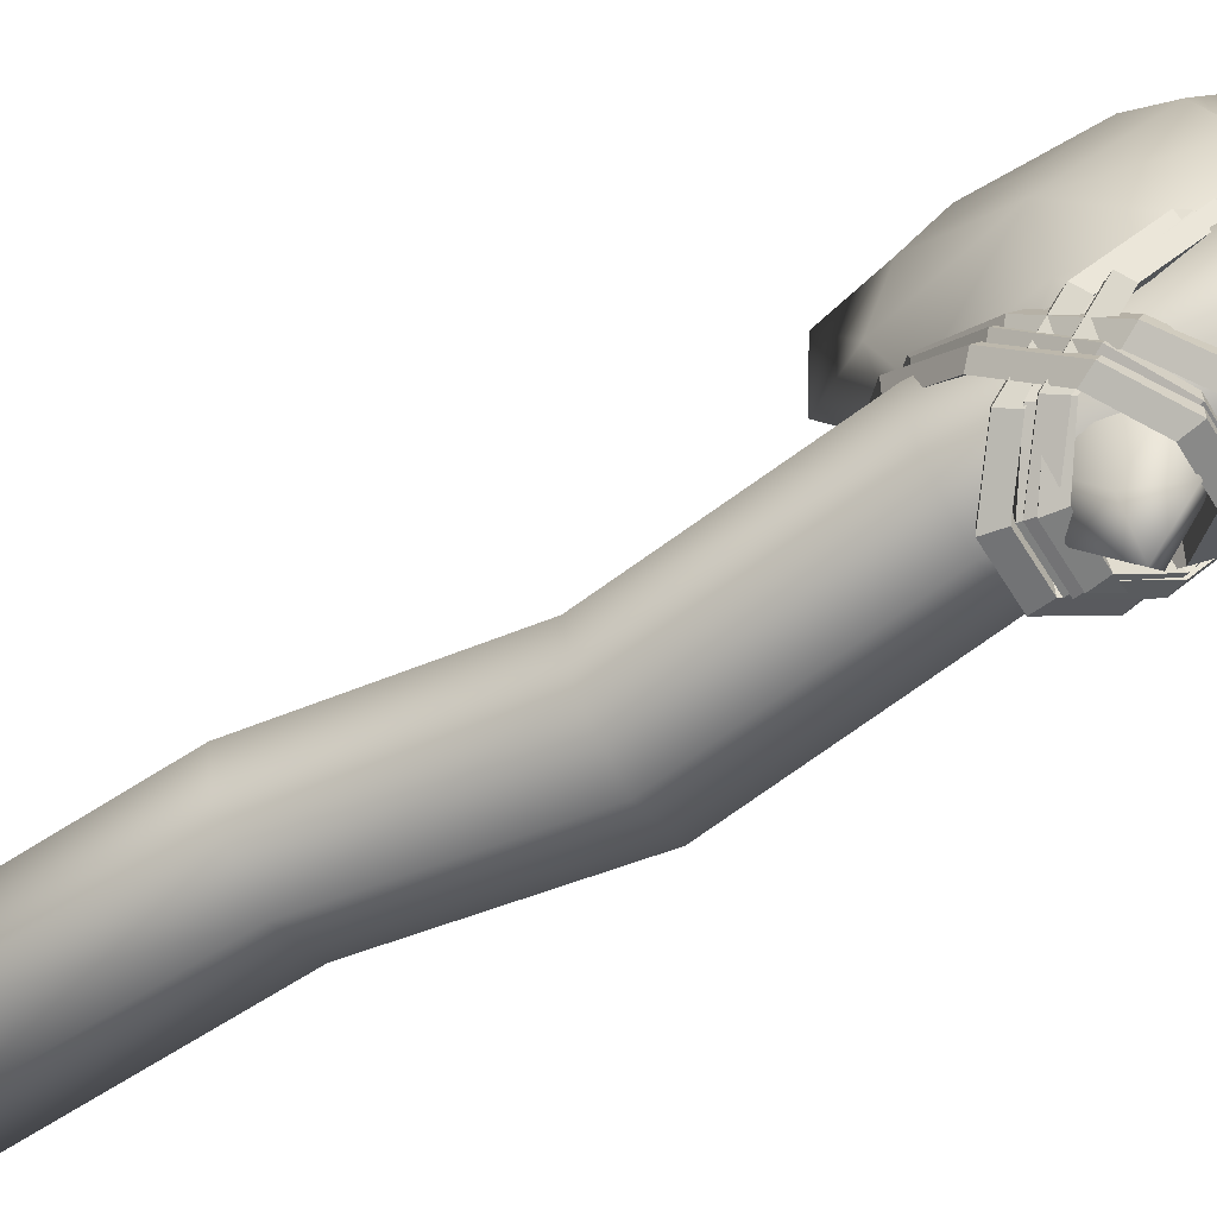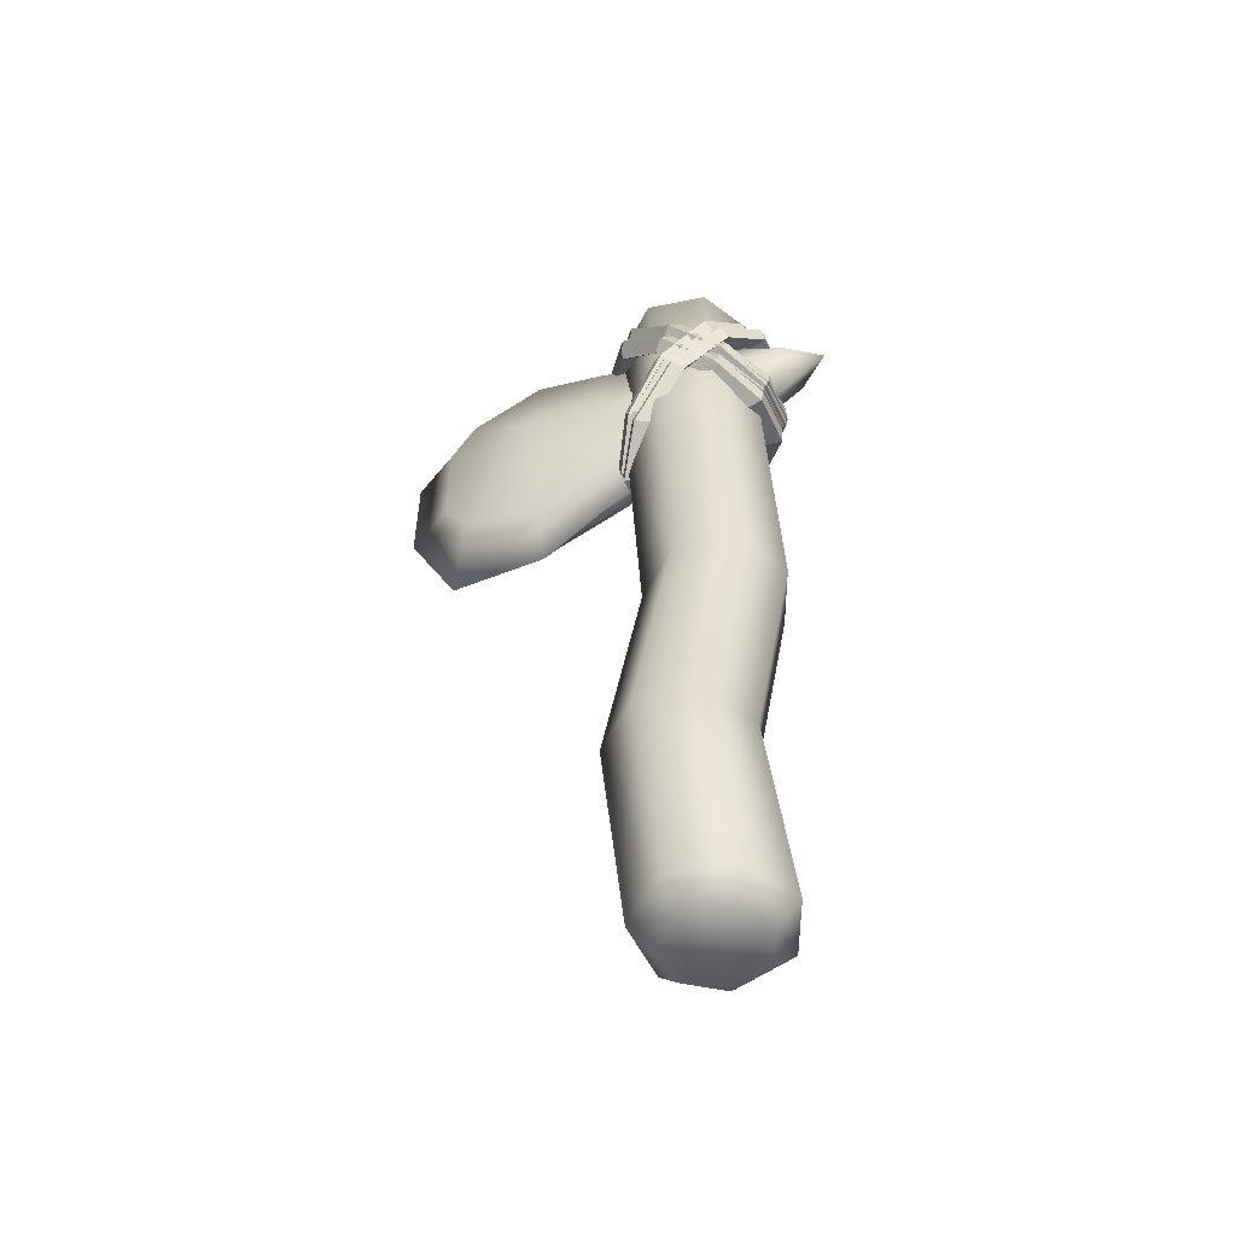
<metadata>
{"format":"obj","ext":"obj","renderer":"f3d","projection":"perspective","resolution":1024,"background":"white","views":[{"elev":-59.0,"azim":121.6,"up":"+Z"},{"elev":-53.1,"azim":115.4,"up":"+Y"}]}
</metadata>
<code>
o Cylinder
v 0.02215 2.824 -0.3729
v -0.04598 3.734 -0.3281
v 0.1834 3.734 -0.2176
v 0.2516 2.824 -0.2624
v 0.2401 3.734 0.03066
v 0.2884 2.824 -0.01416
v 0.08134 3.734 0.2297
v 0.1495 2.824 0.1849
v -0.1733 3.734 0.2297
v -0.1052 2.824 0.1849
v -0.3321 3.734 0.03066
v -0.2639 2.824 -0.01416
v -0.1307 3.815 0.1414
v -0.2364 3.815 0.00883
v -0.2073 2.824 -0.2624
v -0.2754 3.734 -0.2176
v 0.2401 0.09536 0.03066
v 0.08134 0.09536 0.2297
v 0.03987 0.001072 0.1436
v 0.1469 0.001072 0.009394
v -0.3321 1.005 0.1272
v -0.3941 1.915 -0.0176
v -0.3375 1.915 -0.2659
v -0.2754 1.005 -0.1211
v -0.108 1.915 -0.3763
v -0.04598 1.005 -0.2315
v -0.1733 1.005 0.3263
v -0.2354 1.915 0.1815
v 0.08134 1.005 0.3263
v 0.01929 1.915 0.1815
v 0.2401 1.005 0.1272
v 0.1781 1.915 -0.0176
v 0.1834 1.005 -0.1211
v 0.1214 1.915 -0.2659
v -0.04598 0.09536 -0.3281
v 0.1834 0.09536 -0.2176
v -0.1733 0.09536 0.2297
v -0.3321 0.09536 0.03066
v -0.2754 0.09536 -0.2176
v -0.04598 0.001072 -0.2325
v 0.1087 0.001072 -0.158
v -0.1318 0.001072 0.1436
v -0.2389 0.001072 0.009394
v -0.2007 0.001072 -0.158
v 0.1067 3.815 -0.1564
v -0.04598 3.815 -0.23
v -0.1987 3.815 -0.1564
v 0.03877 3.815 0.1414
v 0.1445 3.815 0.00883
v 0.3384 3.095 -0.06648
v 0.2749 3.346 -0.2479
v 0.2478 3.353 -0.1844
v 0.3049 3.128 -0.02128
v 0.2206 3.295 -0.2113
v 0.2714 3.095 -0.06648
v 0.2478 3.288 -0.2748
v 0.3049 3.062 -0.1117
v 0.1086 3.501 -0.36
v 0.0982 3.493 -0.2852
v 0.08784 3.419 -0.3008
v 0.0982 3.428 -0.3756
v -0.09703 3.501 -0.36
v -0.08667 3.493 -0.2852
v -0.07631 3.419 -0.3008
v -0.08667 3.428 -0.3756
v -0.2634 3.346 -0.2479
v -0.2362 3.353 -0.1844
v -0.2091 3.295 -0.2113
v -0.2362 3.288 -0.2748
v -0.3269 3.095 -0.06648
v -0.2934 3.128 -0.02128
v -0.2598 3.095 -0.06648
v -0.2934 3.062 -0.1117
v -0.2634 2.844 0.1149
v -0.2362 2.902 0.1418
v -0.2091 2.894 0.07836
v -0.2362 2.836 0.05145
v -0.09703 2.689 0.2271
v -0.08667 2.762 0.2427
v -0.07631 2.771 0.1679
v -0.08667 2.697 0.1523
v 0.1086 2.689 0.2271
v 0.0982 2.762 0.2427
v 0.08784 2.771 0.1679
v 0.0982 2.697 0.1523
v 0.2749 2.844 0.1149
v 0.2478 2.902 0.1418
v 0.2206 2.894 0.07836
v 0.2478 2.836 0.05145
v 0.3384 3.006 -0.1145
v 0.2749 3.24 -0.3176
v 0.2478 3.253 -0.255
v 0.3049 3.042 -0.07235
v 0.2206 3.193 -0.2766
v 0.2714 3.006 -0.1145
v 0.2478 3.18 -0.3392
v 0.3049 2.969 -0.1566
v 0.1086 3.384 -0.4431
v 0.0982 3.383 -0.3679
v 0.08784 3.308 -0.3769
v 0.0982 3.31 -0.4521
v -0.09703 3.384 -0.4431
v -0.08667 3.383 -0.3679
v -0.07631 3.308 -0.3769
v -0.08667 3.31 -0.4521
v -0.2634 3.24 -0.3176
v -0.2362 3.253 -0.255
v -0.2091 3.193 -0.2766
v -0.2362 3.18 -0.3392
v -0.3269 3.006 -0.1145
v -0.2934 3.042 -0.07235
v -0.2598 3.006 -0.1145
v -0.2934 2.969 -0.1566
v -0.2634 2.772 0.08867
v -0.2362 2.832 0.1103
v -0.2091 2.819 0.04772
v -0.2362 2.759 0.0261
v -0.09703 2.627 0.2142
v -0.08667 2.702 0.2232
v -0.07631 2.704 0.1479
v -0.08667 2.629 0.139
v 0.1086 2.627 0.2142
v 0.0982 2.702 0.2232
v 0.08784 2.704 0.1479
v 0.0982 2.629 0.139
v 0.2749 2.772 0.08867
v 0.2478 2.832 0.1103
v 0.2206 2.819 0.04772
v 0.2478 2.759 0.0261
v 0.3384 3.054 -0.08361
v 0.2749 3.261 -0.2639
v 0.2478 3.272 -0.2097
v 0.3049 3.085 -0.04758
v 0.2206 3.22 -0.2275
v 0.2714 3.054 -0.08361
v 0.2478 3.209 -0.2817
v 0.3049 3.023 -0.1196
v 0.1086 3.39 -0.3753
v 0.0982 3.387 -0.3098
v 0.08784 3.322 -0.3165
v 0.0982 3.325 -0.3819
v -0.09703 3.39 -0.3753
v -0.08667 3.387 -0.3098
v -0.07631 3.322 -0.3165
v -0.08667 3.325 -0.3819
v -0.2634 3.261 -0.2639
v -0.2362 3.272 -0.2097
v -0.2091 3.22 -0.2275
v -0.2362 3.209 -0.2817
v -0.3269 3.054 -0.08361
v -0.2934 3.085 -0.04758
v -0.2598 3.054 -0.08361
v -0.2934 3.023 -0.1196
v -0.2634 2.846 0.09664
v -0.2362 2.898 0.1145
v -0.2091 2.888 0.0603
v -0.2362 2.836 0.04244
v -0.09703 2.718 0.208
v -0.08667 2.783 0.2147
v -0.07631 2.786 0.1492
v -0.08667 2.721 0.1426
v 0.1086 2.718 0.208
v 0.0982 2.783 0.2147
v 0.08784 2.786 0.1492
v 0.0982 2.721 0.1426
v 0.2749 2.846 0.09664
v 0.2478 2.898 0.1145
v 0.2206 2.888 0.0603
v 0.2478 2.836 0.04244
v 0.3286 3.335 -0.1007
v 0.2621 3.104 -0.3062
v 0.2336 3.162 -0.3252
v 0.2935 3.37 -0.1404
v 0.2052 3.15 -0.2648
v 0.2584 3.335 -0.1007
v 0.2336 3.092 -0.2459
v 0.2935 3.3 -0.0611
v 0.08778 2.961 -0.4332
v 0.07692 3.034 -0.4394
v 0.06607 3.036 -0.3662
v 0.07692 2.963 -0.3601
v -0.1276 2.961 -0.4332
v -0.1168 3.034 -0.4394
v -0.1059 3.036 -0.3662
v -0.1168 2.963 -0.3601
v -0.3019 3.104 -0.3062
v -0.2735 3.162 -0.3252
v -0.2451 3.15 -0.2648
v -0.2735 3.092 -0.2459
v -0.3685 3.335 -0.1007
v -0.3334 3.37 -0.1404
v -0.2982 3.335 -0.1007
v -0.3334 3.3 -0.0611
v -0.3019 3.566 0.1047
v -0.2735 3.578 0.04438
v -0.2451 3.519 0.06331
v -0.2735 3.507 0.1237
v -0.1276 3.709 0.2317
v -0.1168 3.706 0.1586
v -0.1059 3.633 0.1647
v -0.1168 3.636 0.2379
v 0.08778 3.709 0.2317
v 0.07692 3.706 0.1586
v 0.06607 3.633 0.1647
v 0.07692 3.636 0.2379
v 0.2621 3.566 0.1047
v 0.2336 3.578 0.04438
v 0.2052 3.519 0.06331
v 0.2336 3.507 0.1237
v 0.337 3.24 -0.06678
v 0.2689 3.002 -0.2766
v 0.2397 3.062 -0.2961
v 0.301 3.276 -0.1075
v 0.2106 3.05 -0.2343
v 0.2651 3.24 -0.06678
v 0.2397 2.99 -0.2147
v 0.301 3.204 -0.02609
v 0.09037 2.856 -0.4062
v 0.07926 2.93 -0.4127
v 0.06814 2.933 -0.3378
v 0.07926 2.858 -0.3313
v -0.1302 2.856 -0.4062
v -0.1191 2.93 -0.4127
v -0.108 2.933 -0.3378
v -0.1191 2.858 -0.3313
v -0.3087 3.002 -0.2766
v -0.2796 3.062 -0.2961
v -0.2505 3.05 -0.2343
v -0.2796 2.99 -0.2147
v -0.3769 3.24 -0.06678
v -0.3409 3.276 -0.1075
v -0.3049 3.24 -0.06678
v -0.3409 3.204 -0.02609
v -0.3087 3.477 0.143
v -0.2796 3.489 0.08117
v -0.2505 3.429 0.1007
v -0.2796 3.417 0.1626
v -0.1302 3.623 0.2727
v -0.1191 3.621 0.1978
v -0.108 3.546 0.2042
v -0.1191 3.549 0.2791
v 0.09037 3.623 0.2727
v 0.07926 3.621 0.1978
v 0.06814 3.546 0.2042
v 0.07926 3.549 0.2791
v 0.2689 3.477 0.143
v 0.2397 3.489 0.08118
v 0.2106 3.429 0.1007
v 0.2397 3.417 0.1626
v 0.3136 3.314 -0.09047
v 0.2499 3.114 -0.3082
v 0.2227 3.171 -0.3206
v 0.28 3.352 -0.1248
v 0.1955 3.154 -0.2643
v 0.2463 3.314 -0.09047
v 0.2227 3.097 -0.2519
v 0.28 3.277 -0.0561
v 0.08313 2.99 -0.4428
v 0.07274 3.06 -0.4416
v 0.06235 3.055 -0.3718
v 0.07274 2.985 -0.3729
v -0.123 2.99 -0.4428
v -0.1126 3.06 -0.4416
v -0.1022 3.055 -0.3718
v -0.1126 2.985 -0.3729
v -0.2898 3.114 -0.3082
v -0.2626 3.171 -0.3206
v -0.2354 3.154 -0.2643
v -0.2626 3.097 -0.2519
v -0.3535 3.314 -0.09047
v -0.3198 3.352 -0.1248
v -0.2862 3.314 -0.09047
v -0.3198 3.277 -0.0561
v -0.2898 3.515 0.1273
v -0.2626 3.532 0.07097
v -0.2354 3.474 0.08338
v -0.2626 3.457 0.1397
v -0.123 3.638 0.2619
v -0.1126 3.643 0.192
v -0.1022 3.573 0.1908
v -0.1126 3.568 0.2607
v 0.08313 3.638 0.2619
v 0.07274 3.643 0.192
v 0.06235 3.573 0.1908
v 0.07274 3.568 0.2607
v 0.2499 3.515 0.1273
v 0.2227 3.532 0.07097
v 0.1955 3.474 0.08338
v 0.2227 3.457 0.1397
v 0.3136 3.267 -0.06678
v 0.2499 3.067 -0.2845
v 0.2227 3.124 -0.2969
v 0.28 3.304 -0.1011
v 0.1955 3.107 -0.2406
v 0.2463 3.267 -0.06678
v 0.2227 3.049 -0.2282
v 0.28 3.23 -0.03241
v 0.08313 2.943 -0.4191
v 0.07274 3.013 -0.418
v 0.06235 3.008 -0.3481
v 0.07274 2.938 -0.3492
v -0.123 2.943 -0.4191
v -0.1126 3.013 -0.418
v -0.1022 3.008 -0.3481
v -0.1126 2.938 -0.3492
v -0.2898 3.067 -0.2845
v -0.2626 3.124 -0.2969
v -0.2354 3.107 -0.2406
v -0.2626 3.049 -0.2282
v -0.3535 3.267 -0.06678
v -0.3198 3.304 -0.1011
v -0.2862 3.267 -0.06678
v -0.3198 3.23 -0.03241
v -0.2898 3.467 0.151
v -0.2626 3.484 0.09466
v -0.2354 3.427 0.1071
v -0.2626 3.41 0.1634
v -0.123 3.591 0.2856
v -0.1126 3.596 0.2157
v -0.1022 3.526 0.2145
v -0.1126 3.521 0.2844
v 0.08313 3.591 0.2856
v 0.07274 3.596 0.2157
v 0.06235 3.526 0.2145
v 0.07274 3.521 0.2844
v 0.2499 3.467 0.151
v 0.2227 3.484 0.09466
v 0.1955 3.427 0.1071
v 0.2227 3.41 0.1634
v 0 2.492 1.056
v 0 2.948 1.286
v -0.109 2.948 1.068
v -0.109 2.784 0.9586
v 0 3.682 1.056
v -0.109 3.547 0.9586
v -0.109 3.384 1.068
v 0 3.384 1.286
v 0.176 3.166 0.8575
v 0.109 3.547 0.9586
v 0.109 3.384 1.068
v 0.109 3.166 1.068
v 0 3.166 1.286
v -0.109 3.166 1.068
v -0.1822 3.166 0.3043
v -0.109 3.547 0.3043
v -0.109 3.384 -0.02279
v -0.16 3.166 -0.08829
v 0 2.849 -0.02279
v -0.109 2.948 -0.02279
v -0.109 3.018 -0.311
v 0 3.018 -0.4649
v -0.176 3.166 0.8575
v -0.109 3.658 0.6315
v -0.2271 3.166 0.6315
v 0.16 3.166 -0.08829
v 0.109 3.384 -0.02279
v 0.109 3.547 0.3043
v 0.1822 3.166 0.3043
v 0.109 3.658 0.6315
v 0.2271 3.166 0.6315
v 0 3.436 -0.02279
v 0 3.605 0.3043
v 0 3.717 0.6315
v 0 2.685 0.3043
v -0.109 2.784 0.3043
v 0 2.467 0.6315
v -0.109 2.674 0.6315
v 0.109 2.674 0.6315
v 0.109 2.784 0.9586
v 0.109 2.784 0.3043
v 0.109 2.948 -0.02279
v 0.109 3.018 -0.311
v 0.109 3.166 -0.5304
v 0.109 2.948 1.068
v 0 3.166 -0.6728
v -0.109 3.166 -0.5304
v 0 3.313 -0.4649
v -0.109 3.313 -0.311
v 0.109 3.313 -0.311
f 1 3 4
f 3 6 4
f 5 8 6
f 7 10 8
f 9 12 10
f 11 13 14
f 15 2 1
f 12 16 15
f 18 20 17
f 22 24 21
f 23 26 24
f 28 21 27
f 30 27 29
f 31 30 29
f 33 32 31
f 26 34 33
f 26 36 35
f 33 17 36
f 31 18 17
f 29 37 18
f 37 21 38
f 39 26 35
f 38 24 39
f 12 23 22
f 15 25 23
f 28 12 22
f 30 10 28
f 32 8 30
f 4 32 34
f 1 34 25
f 41 19 43
f 38 44 43
f 37 19 18
f 39 40 44
f 17 41 36
f 38 42 37
f 36 40 35
f 46 14 48
f 2 45 3
f 7 49 48
f 11 47 16
f 9 48 13
f 16 46 2
f 3 49 5
f 331 333 330
f 334 336 337
f 338 340 341
f 337 343 342
f 344 346 347
f 348 350 351
f 336 352 343
f 335 354 352
f 354 345 344
f 356 358 355
f 357 360 358
f 360 339 338
f 361 345 362
f 362 353 363
f 363 335 334
f 348 365 349
f 364 367 365
f 330 367 366
f 360 369 368
f 370 360 368
f 371 358 370
f 354 365 367
f 333 354 367
f 332 352 333
f 355 372 373
f 344 349 365
f 342 332 331
f 338 374 369
f 351 376 375
f 377 376 378
f 347 350 349
f 355 379 356
f 361 379 377
f 347 378 376
f 361 378 346
f 373 377 379
f 373 351 375
f 341 331 374
f 368 330 366
f 368 364 370
f 370 348 371
f 363 339 359
f 362 359 357
f 361 357 356
f 348 372 371
f 340 342 341
f 334 340 339
f 369 331 330
f 1 2 3
f 3 5 6
f 5 7 8
f 7 9 10
f 9 11 12
f 11 9 13
f 15 16 2
f 12 11 16
f 18 19 20
f 22 23 24
f 23 25 26
f 28 22 21
f 30 28 27
f 31 32 30
f 33 34 32
f 26 25 34
f 26 33 36
f 33 31 17
f 31 29 18
f 29 27 37
f 37 27 21
f 39 24 26
f 38 21 24
f 12 15 23
f 15 1 25
f 28 10 12
f 30 8 10
f 32 6 8
f 4 6 32
f 1 4 34
f 44 40 43
f 40 41 43
f 41 20 19
f 19 42 43
f 38 39 44
f 37 42 19
f 39 35 40
f 17 20 41
f 38 43 42
f 36 41 40
f 49 45 46
f 46 47 14
f 14 13 48
f 48 49 46
f 2 46 45
f 7 5 49
f 11 14 47
f 9 7 48
f 16 47 46
f 3 45 49
f 331 332 333
f 334 335 336
f 338 339 340
f 337 336 343
f 344 345 346
f 348 349 350
f 336 335 352
f 335 353 354
f 354 353 345
f 356 357 358
f 357 359 360
f 360 359 339
f 361 346 345
f 362 345 353
f 363 353 335
f 348 364 365
f 364 366 367
f 330 333 367
f 360 338 369
f 370 358 360
f 371 355 358
f 354 344 365
f 333 352 354
f 332 343 352
f 355 371 372
f 344 347 349
f 342 343 332
f 338 341 374
f 351 350 376
f 377 375 376
f 347 376 350
f 355 373 379
f 361 356 379
f 347 346 378
f 361 377 378
f 373 375 377
f 373 372 351
f 341 342 331
f 368 369 330
f 368 366 364
f 370 364 348
f 363 334 339
f 362 363 359
f 361 362 357
f 348 351 372
f 340 337 342
f 334 337 340
f 369 374 331
f 50 52 53
f 53 54 55
f 54 57 55
f 50 56 51
f 51 59 52
f 52 60 54
f 60 56 54
f 61 51 56
f 62 59 58
f 59 64 60
f 64 61 60
f 61 62 58
f 66 63 62
f 67 64 63
f 64 69 65
f 65 66 62
f 70 67 66
f 71 68 67
f 68 73 69
f 69 70 66
f 70 75 71
f 71 76 72
f 76 73 72
f 77 70 73
f 74 79 75
f 75 80 76
f 80 77 76
f 81 74 77
f 78 83 79
f 79 84 80
f 84 81 80
f 85 78 81
f 86 83 82
f 87 84 83
f 84 89 85
f 85 86 82
f 50 87 86
f 53 88 87
f 88 57 89
f 89 50 86
f 90 92 93
f 93 94 95
f 94 97 95
f 90 96 91
f 91 99 92
f 92 100 94
f 100 96 94
f 101 91 96
f 102 99 98
f 99 104 100
f 104 101 100
f 105 98 101
f 106 103 102
f 107 104 103
f 104 109 105
f 105 106 102
f 110 107 106
f 111 108 107
f 108 113 109
f 109 110 106
f 110 115 111
f 111 116 112
f 116 113 112
f 117 110 113
f 114 119 115
f 115 120 116
f 120 117 116
f 121 114 117
f 118 123 119
f 119 124 120
f 124 121 120
f 121 122 118
f 126 123 122
f 127 124 123
f 124 129 125
f 125 126 122
f 90 127 126
f 93 128 127
f 128 97 129
f 129 90 126
f 130 132 133
f 133 134 135
f 134 137 135
f 130 136 131
f 131 139 132
f 132 140 134
f 140 136 134
f 141 131 136
f 142 139 138
f 143 140 139
f 144 141 140
f 145 138 141
f 146 143 142
f 147 144 143
f 144 149 145
f 145 146 142
f 150 147 146
f 151 148 147
f 148 153 149
f 149 150 146
f 150 155 151
f 151 156 152
f 156 153 152
f 157 150 153
f 154 159 155
f 155 160 156
f 160 157 156
f 161 154 157
f 158 163 159
f 163 160 159
f 164 161 160
f 165 158 161
f 166 163 162
f 167 164 163
f 164 169 165
f 165 166 162
f 130 167 166
f 133 168 167
f 168 137 169
f 169 130 166
f 170 172 173
f 173 174 175
f 174 177 175
f 170 176 171
f 171 179 172
f 172 180 174
f 180 176 174
f 181 171 176
f 182 179 178
f 183 180 179
f 184 181 180
f 185 178 181
f 186 183 182
f 187 184 183
f 184 189 185
f 185 186 182
f 190 187 186
f 191 188 187
f 188 193 189
f 189 190 186
f 190 195 191
f 191 196 192
f 196 193 192
f 197 190 193
f 194 199 195
f 195 200 196
f 200 197 196
f 201 194 197
f 202 199 198
f 203 200 199
f 204 201 200
f 205 198 201
f 206 203 202
f 207 204 203
f 204 209 205
f 205 206 202
f 170 207 206
f 173 208 207
f 208 177 209
f 209 170 206
f 210 212 213
f 213 214 215
f 214 217 215
f 210 216 211
f 211 219 212
f 212 220 214
f 220 216 214
f 221 211 216
f 218 223 219
f 223 220 219
f 220 225 221
f 225 218 221
f 226 223 222
f 227 224 223
f 224 229 225
f 225 226 222
f 230 227 226
f 231 228 227
f 228 233 229
f 229 230 226
f 230 235 231
f 231 236 232
f 236 233 232
f 237 230 233
f 234 239 235
f 235 240 236
f 240 237 236
f 241 234 237
f 242 239 238
f 239 244 240
f 244 241 240
f 245 238 241
f 246 243 242
f 247 244 243
f 244 249 245
f 245 246 242
f 210 247 246
f 213 248 247
f 248 217 249
f 249 210 246
f 250 252 253
f 253 254 255
f 254 257 255
f 250 256 251
f 251 259 252
f 252 260 254
f 260 256 254
f 261 251 256
f 262 259 258
f 259 264 260
f 264 261 260
f 261 262 258
f 266 263 262
f 267 264 263
f 264 269 265
f 265 266 262
f 270 267 266
f 271 268 267
f 268 273 269
f 269 270 266
f 270 275 271
f 271 276 272
f 276 273 272
f 277 270 273
f 274 279 275
f 275 280 276
f 280 277 276
f 281 274 277
f 278 283 279
f 283 280 279
f 280 285 281
f 285 278 281
f 286 283 282
f 287 284 283
f 284 289 285
f 285 286 282
f 250 287 286
f 253 288 287
f 288 257 289
f 289 250 286
f 290 292 293
f 293 294 295
f 294 297 295
f 290 296 291
f 291 299 292
f 292 300 294
f 300 296 294
f 301 291 296
f 302 299 298
f 299 304 300
f 304 301 300
f 301 302 298
f 306 303 302
f 307 304 303
f 304 309 305
f 305 306 302
f 310 307 306
f 311 308 307
f 308 313 309
f 309 310 306
f 310 315 311
f 311 316 312
f 316 313 312
f 317 310 313
f 314 319 315
f 315 320 316
f 320 317 316
f 321 314 317
f 318 323 319
f 323 320 319
f 320 325 321
f 325 318 321
f 326 323 322
f 327 324 323
f 324 329 325
f 325 326 322
f 290 327 326
f 293 328 327
f 328 297 329
f 329 290 326
f 50 51 52
f 53 52 54
f 54 56 57
f 50 57 56
f 51 58 59
f 52 59 60
f 60 61 56
f 61 58 51
f 62 63 59
f 59 63 64
f 64 65 61
f 61 65 62
f 66 67 63
f 67 68 64
f 64 68 69
f 65 69 66
f 70 71 67
f 71 72 68
f 68 72 73
f 69 73 70
f 70 74 75
f 71 75 76
f 76 77 73
f 77 74 70
f 74 78 79
f 75 79 80
f 80 81 77
f 81 78 74
f 78 82 83
f 79 83 84
f 84 85 81
f 85 82 78
f 86 87 83
f 87 88 84
f 84 88 89
f 85 89 86
f 50 53 87
f 53 55 88
f 88 55 57
f 89 57 50
f 90 91 92
f 93 92 94
f 94 96 97
f 90 97 96
f 91 98 99
f 92 99 100
f 100 101 96
f 101 98 91
f 102 103 99
f 99 103 104
f 104 105 101
f 105 102 98
f 106 107 103
f 107 108 104
f 104 108 109
f 105 109 106
f 110 111 107
f 111 112 108
f 108 112 113
f 109 113 110
f 110 114 115
f 111 115 116
f 116 117 113
f 117 114 110
f 114 118 119
f 115 119 120
f 120 121 117
f 121 118 114
f 118 122 123
f 119 123 124
f 124 125 121
f 121 125 122
f 126 127 123
f 127 128 124
f 124 128 129
f 125 129 126
f 90 93 127
f 93 95 128
f 128 95 97
f 129 97 90
f 130 131 132
f 133 132 134
f 134 136 137
f 130 137 136
f 131 138 139
f 132 139 140
f 140 141 136
f 141 138 131
f 142 143 139
f 143 144 140
f 144 145 141
f 145 142 138
f 146 147 143
f 147 148 144
f 144 148 149
f 145 149 146
f 150 151 147
f 151 152 148
f 148 152 153
f 149 153 150
f 150 154 155
f 151 155 156
f 156 157 153
f 157 154 150
f 154 158 159
f 155 159 160
f 160 161 157
f 161 158 154
f 158 162 163
f 163 164 160
f 164 165 161
f 165 162 158
f 166 167 163
f 167 168 164
f 164 168 169
f 165 169 166
f 130 133 167
f 133 135 168
f 168 135 137
f 169 137 130
f 170 171 172
f 173 172 174
f 174 176 177
f 170 177 176
f 171 178 179
f 172 179 180
f 180 181 176
f 181 178 171
f 182 183 179
f 183 184 180
f 184 185 181
f 185 182 178
f 186 187 183
f 187 188 184
f 184 188 189
f 185 189 186
f 190 191 187
f 191 192 188
f 188 192 193
f 189 193 190
f 190 194 195
f 191 195 196
f 196 197 193
f 197 194 190
f 194 198 199
f 195 199 200
f 200 201 197
f 201 198 194
f 202 203 199
f 203 204 200
f 204 205 201
f 205 202 198
f 206 207 203
f 207 208 204
f 204 208 209
f 205 209 206
f 170 173 207
f 173 175 208
f 208 175 177
f 209 177 170
f 210 211 212
f 213 212 214
f 214 216 217
f 210 217 216
f 211 218 219
f 212 219 220
f 220 221 216
f 221 218 211
f 218 222 223
f 223 224 220
f 220 224 225
f 225 222 218
f 226 227 223
f 227 228 224
f 224 228 229
f 225 229 226
f 230 231 227
f 231 232 228
f 228 232 233
f 229 233 230
f 230 234 235
f 231 235 236
f 236 237 233
f 237 234 230
f 234 238 239
f 235 239 240
f 240 241 237
f 241 238 234
f 242 243 239
f 239 243 244
f 244 245 241
f 245 242 238
f 246 247 243
f 247 248 244
f 244 248 249
f 245 249 246
f 210 213 247
f 213 215 248
f 248 215 217
f 249 217 210
f 250 251 252
f 253 252 254
f 254 256 257
f 250 257 256
f 251 258 259
f 252 259 260
f 260 261 256
f 261 258 251
f 262 263 259
f 259 263 264
f 264 265 261
f 261 265 262
f 266 267 263
f 267 268 264
f 264 268 269
f 265 269 266
f 270 271 267
f 271 272 268
f 268 272 273
f 269 273 270
f 270 274 275
f 271 275 276
f 276 277 273
f 277 274 270
f 274 278 279
f 275 279 280
f 280 281 277
f 281 278 274
f 278 282 283
f 283 284 280
f 280 284 285
f 285 282 278
f 286 287 283
f 287 288 284
f 284 288 289
f 285 289 286
f 250 253 287
f 253 255 288
f 288 255 257
f 289 257 250
f 290 291 292
f 293 292 294
f 294 296 297
f 290 297 296
f 291 298 299
f 292 299 300
f 300 301 296
f 301 298 291
f 302 303 299
f 299 303 304
f 304 305 301
f 301 305 302
f 306 307 303
f 307 308 304
f 304 308 309
f 305 309 306
f 310 311 307
f 311 312 308
f 308 312 313
f 309 313 310
f 310 314 315
f 311 315 316
f 316 317 313
f 317 314 310
f 314 318 319
f 315 319 320
f 320 321 317
f 321 318 314
f 318 322 323
f 323 324 320
f 320 324 325
f 325 322 318
f 326 327 323
f 327 328 324
f 324 328 329
f 325 329 326
f 290 293 327
f 293 295 328
f 328 295 297
f 329 297 290

</code>
